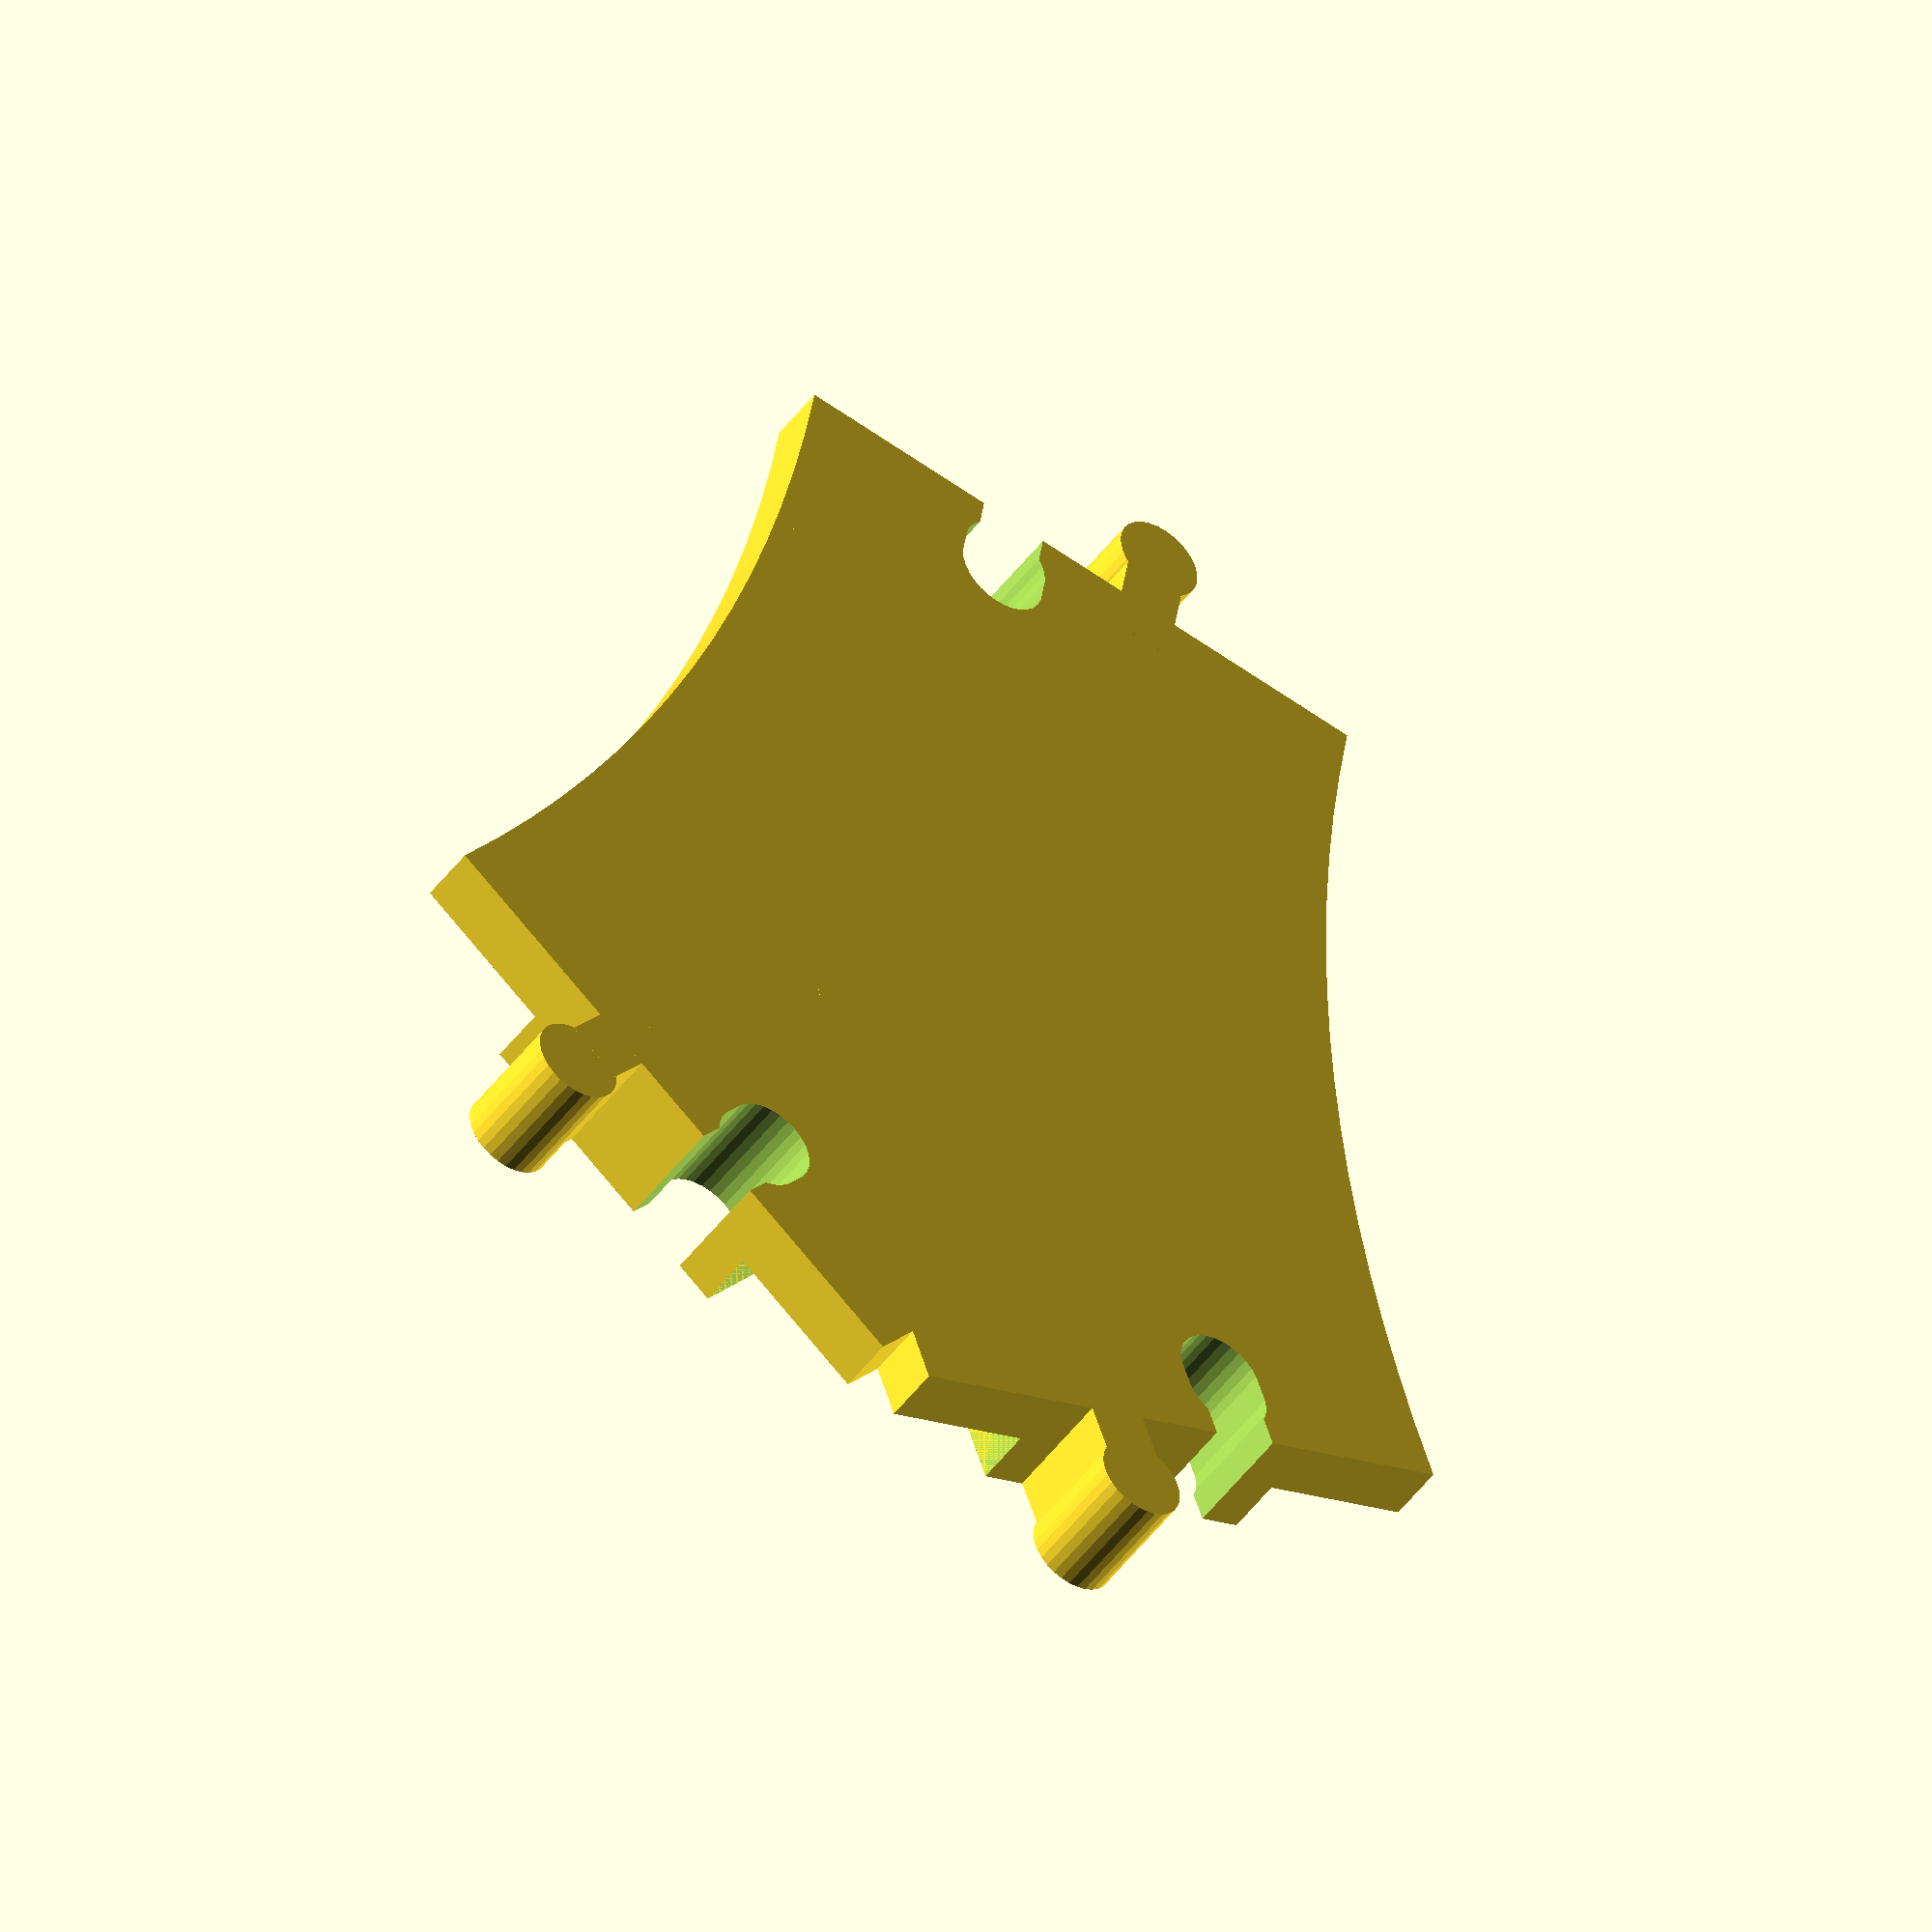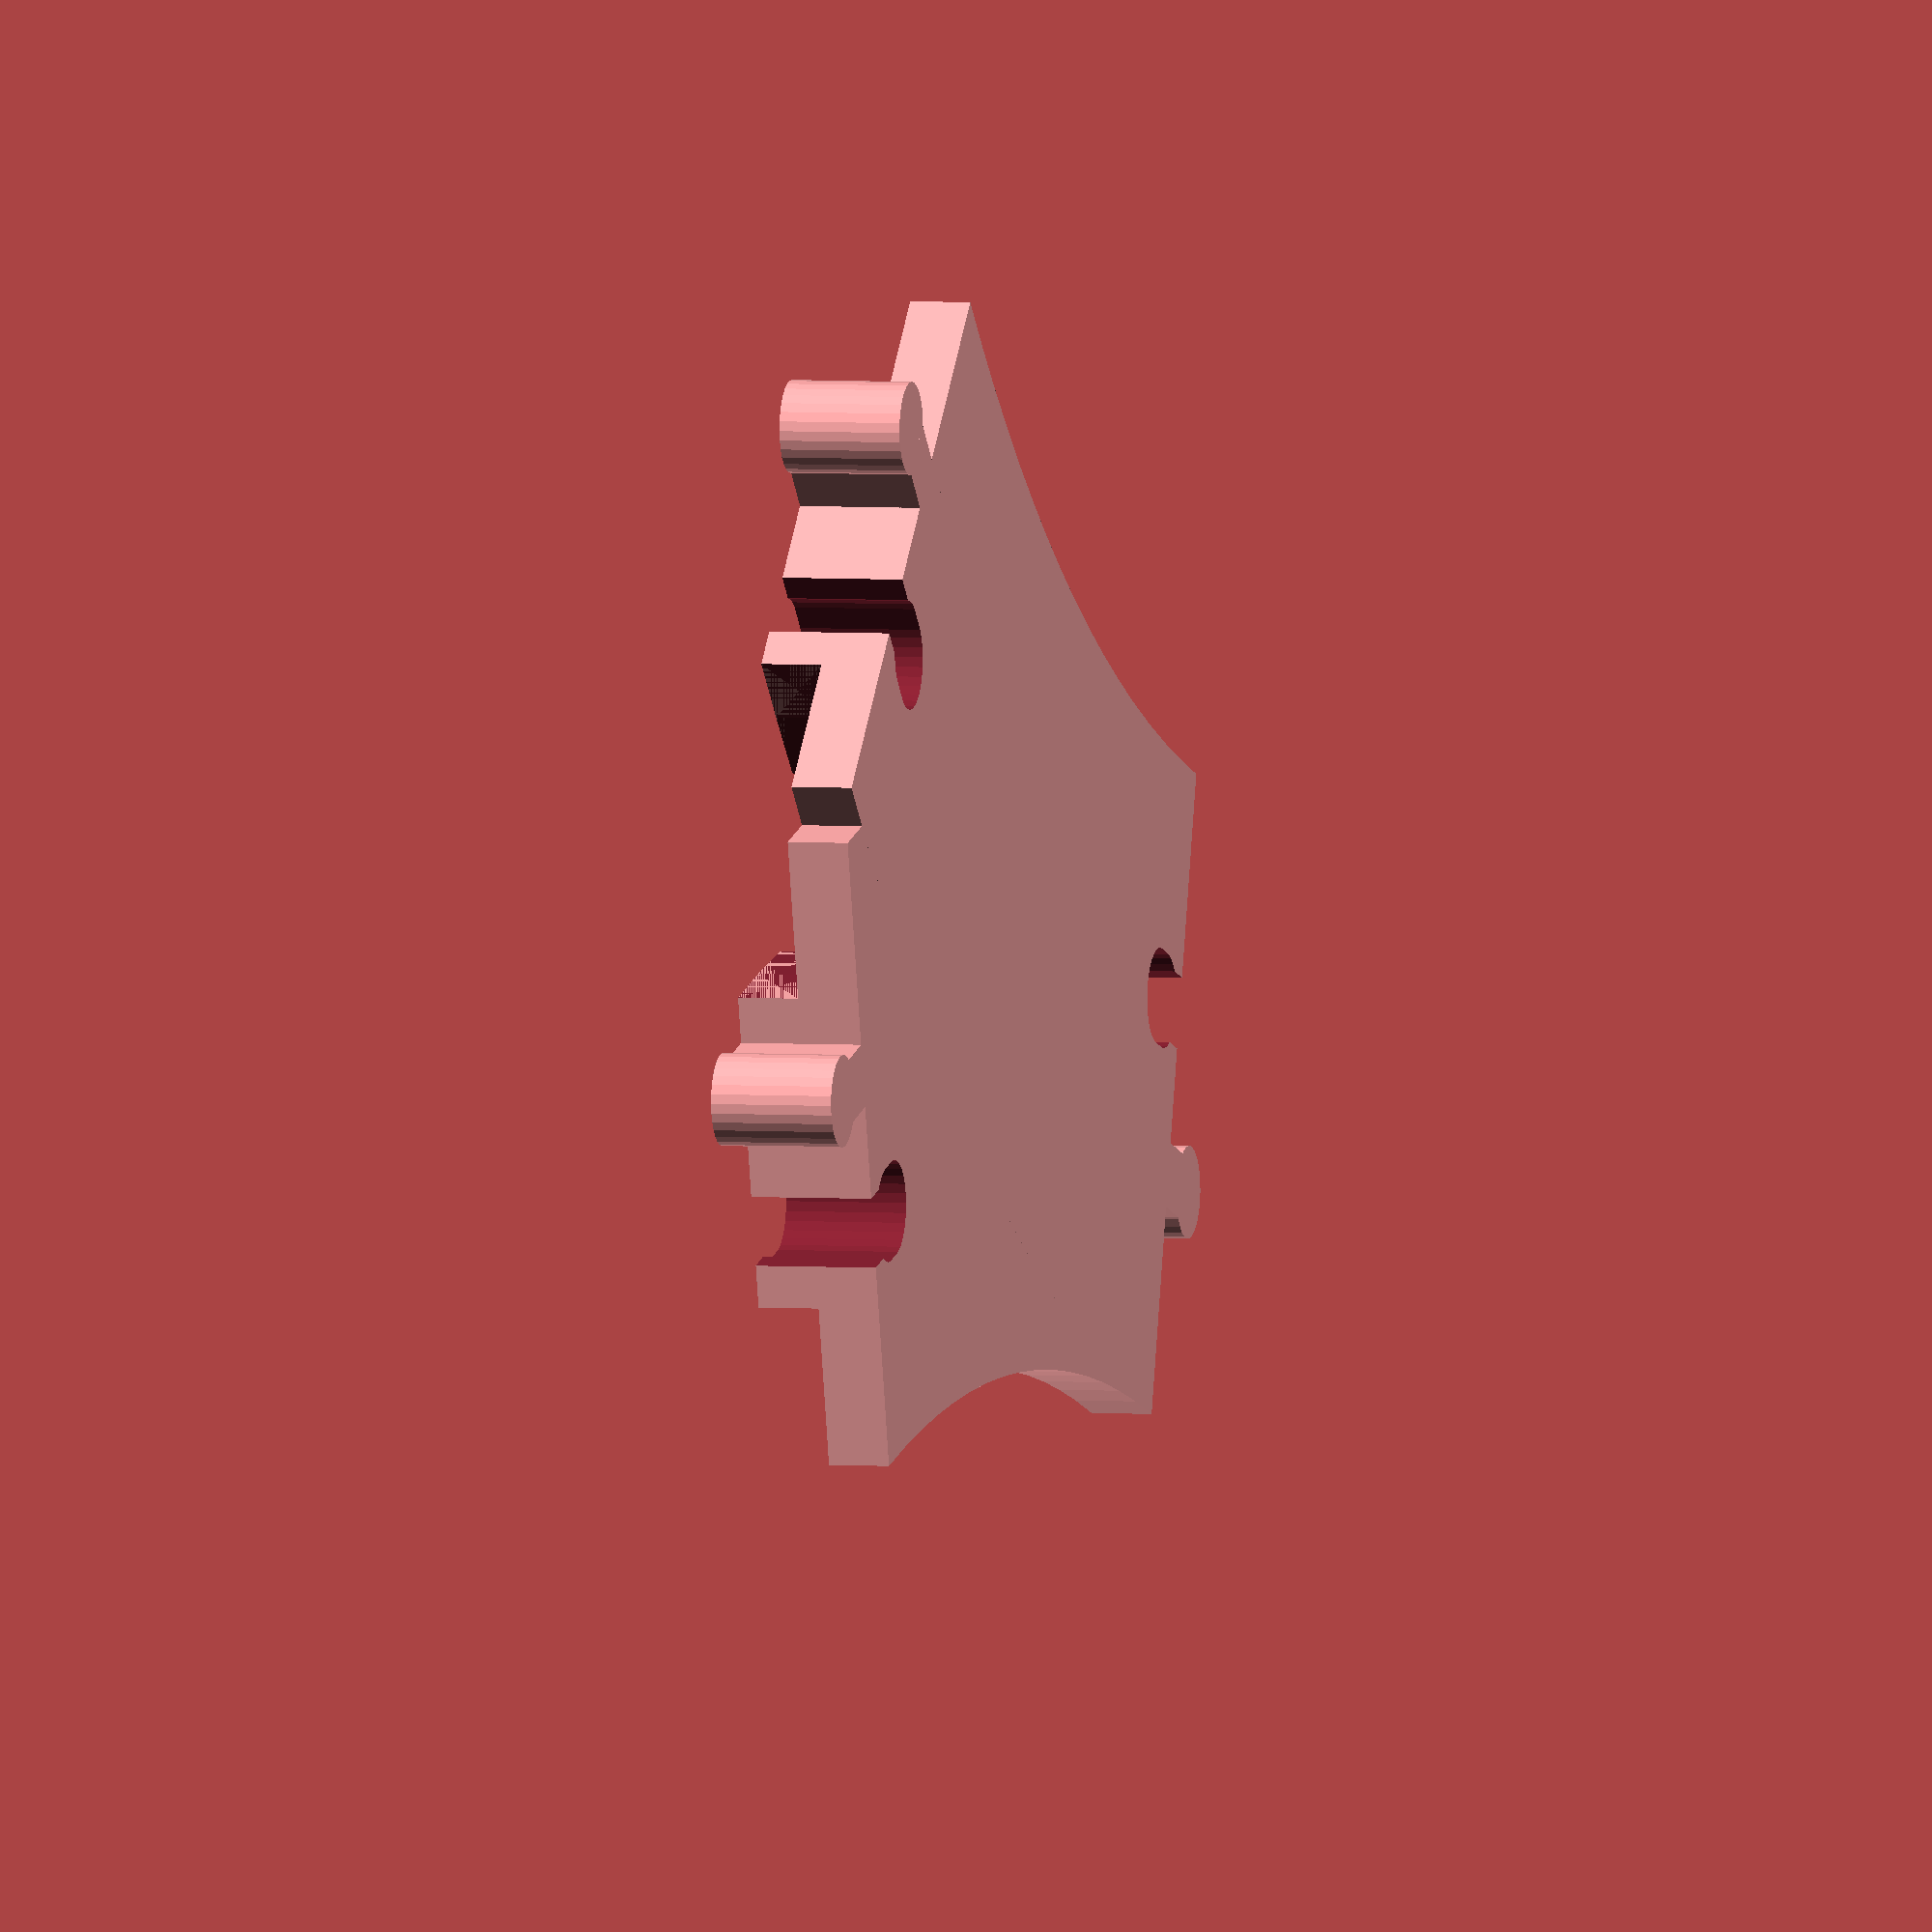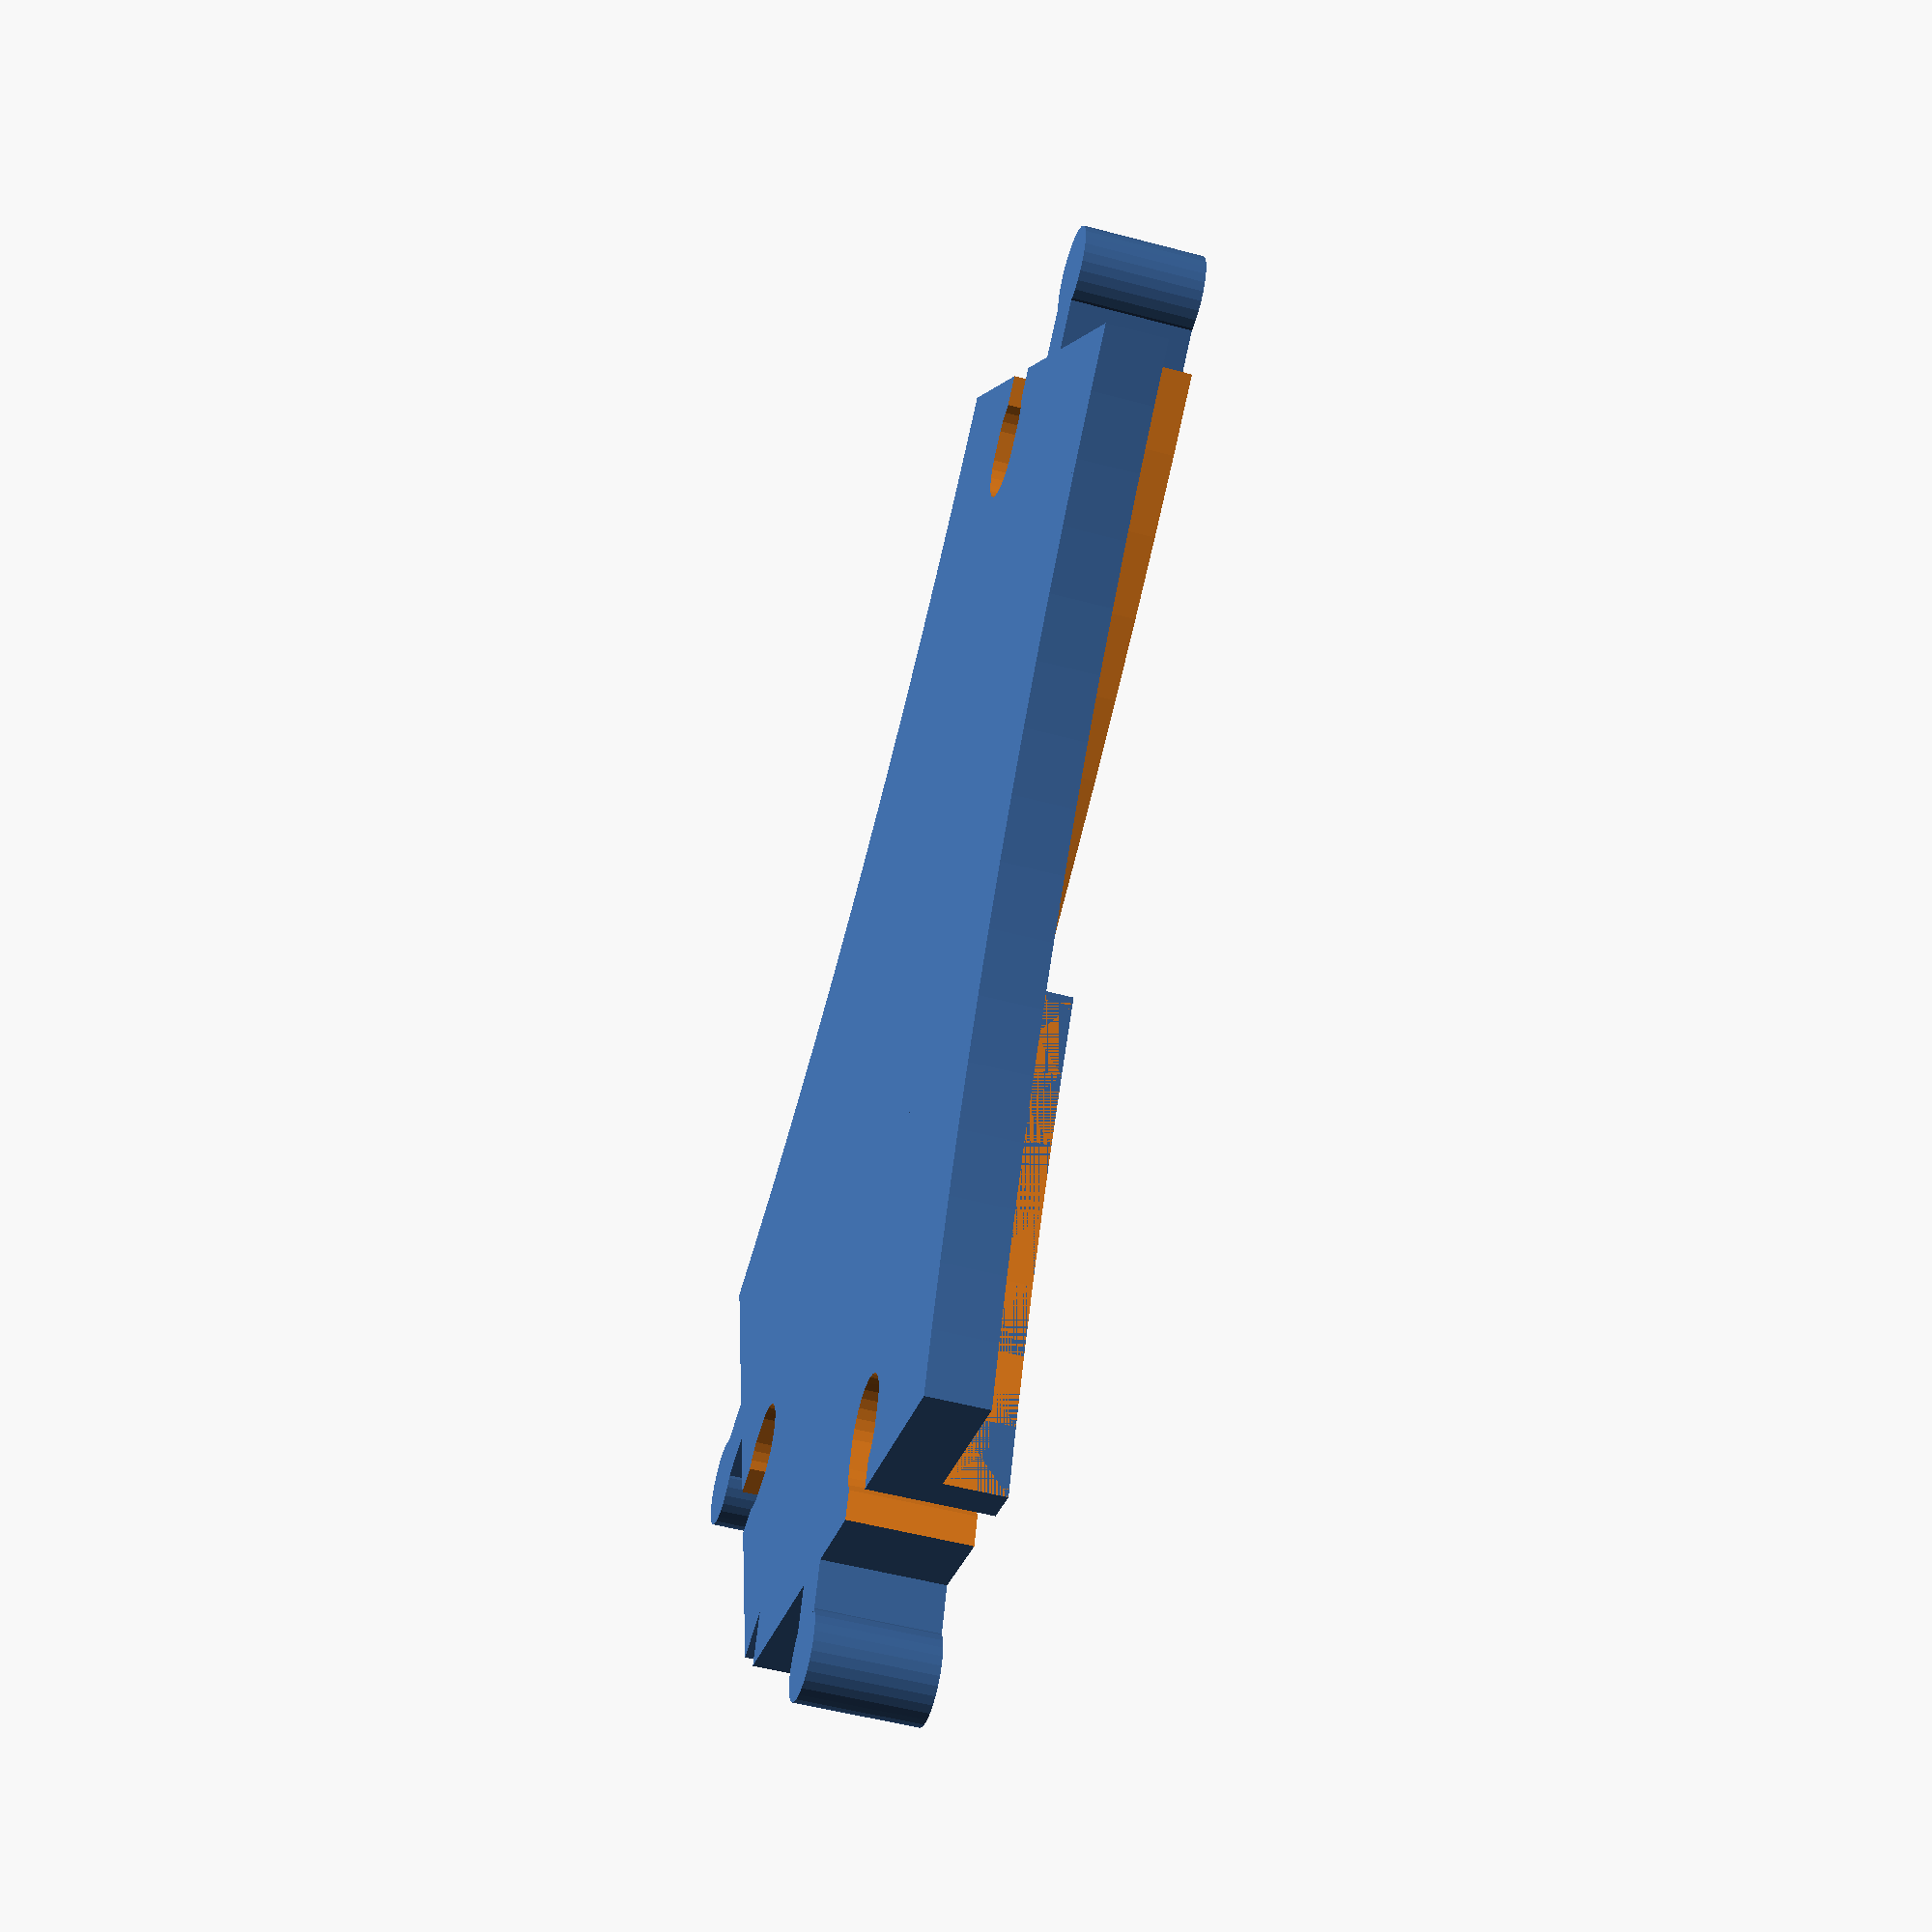
<openscad>
// LEGO DUPLO brick unit size
function LEGO_get_unit_length() = 31.66; // 2x2 nibbles
function LEGO_get_unit_height() = 9.6;
// thickness of the track, on which the wheels ride
function LEGO_get_track_thickness() = 6;
function LEGO_get_wall_height() = LEGO_get_track_thickness();//6.4;
function LEGO_get_wall_bottom_width() = 31.5;
function LEGO_get_track_length() = 4 * LEGO_get_unit_length();

module LEGO_TrackTopProfileNegative() {
    width = 2 * LEGO_get_unit_length();
    thickness = LEGO_get_wall_height();
    translate([0.01,0,0]) // hack because the difference between full rectangle and top is slightly thinner than it should be.
    difference() {
        translate([LEGO_get_track_thickness()+thickness/2, 0, 0]) square(size = [thickness, width], center = true);
        LEGO_TrackTopProfile();
    }
}

module LEGO_TrackProfile_negative(length) {
    translate([-length/2, 0, 0])
    rotate([0,-90,180])
    linear_extrude(height=length)
    LEGO_TrackTopProfileNegative();
}

module LEGO_TrackBottomProfile() {
    width = 2 * LEGO_get_unit_length();
    thickness = LEGO_get_track_thickness();
    translate([thickness/2, 0, 0]) square(size = [thickness, width], center = true);
}

module LEGO_TrackBottom(length) {
    translate([-length/2, 0, 0])
    rotate([0,-90,180])
    linear_extrude(height=length)
    LEGO_TrackBottomProfile();
}

module LEGO_TrackTopProfile() {
    thickness = LEGO_get_wall_height();
    width = LEGO_get_wall_bottom_width();
    
    translate([LEGO_get_track_thickness()+thickness/2, 0, 0]) square(size = [thickness, width], center = true);
}

module LEGO_TrackTop(length) {
    translate([-length/2, 0, 0])
    rotate([0,-90,180])
    linear_extrude(height=length)
    LEGO_TrackTopProfile();
}


module LEGO_TrackConnector_Hole() {
    r = 9.3/2;
    hole_width = 7;
    doffset = 8; // distance from middle to the hole
    
    thickness = LEGO_get_track_thickness();
    
    hull() {
        translate([6, doffset, 1+(thickness-1)/2]) 
            cylinder(r=r,h=10*thickness,center=true,$fs = 0.01);
        translate([6+2, doffset, 1+(thickness-1)/2]) 
            cylinder(r=r,h=10*thickness,center=true,$fs = 0.01);
    }
    
    translate([0, doffset, 1+(thickness-1)/2]) cube([10, hole_width, 10*thickness], true);
}

module LEGO_TrackConnector_Pin() {
    pin_dia = 9.0;
    pin_width = 6.3;
    pin_length = 10;
    doffset = 8; // distance from middle to the pin
    
    width = 2 * LEGO_get_unit_length();
    thickness = LEGO_get_track_thickness();
    
    pin_height=thickness + LEGO_get_wall_height();
    pin_offset=pin_height / 2;
    translate([-8, -doffset, pin_offset]) 
        cylinder(r=pin_dia/2,h=pin_height,center=true,$fs = 0.01);
    translate([0, -doffset, pin_offset])
        cube([pin_length, pin_width, pin_height], center=true);
}

module LEGO_Track_decoration_neg(unit_length) {
    w=7;
    width = 2 * LEGO_get_unit_length();
    module SleeperSpace() {
        cube([LEGO_get_unit_length(),w,LEGO_get_track_thickness()], center=true);
    }
    
    for (n=[1:2:unit_length+2]) {
        for (s=[-1,1]) {
            translate([n*s*LEGO_get_unit_length(),(width-w)/2,LEGO_get_track_thickness()/2]) SleeperSpace();
            translate([n*s*LEGO_get_unit_length(),-(width-w)/2,LEGO_get_track_thickness()/2]) SleeperSpace();
        }
    }      
}

// length [unit]
// classic track has a length of 1 (8 nibbles)
module LEGO_Track(unit_length, center=true, decorated=false) {
    if (unit_length <= 0) {
        echo("LEGO_Track: unit_length must be greater than 0");
    }

    length = unit_length * LEGO_get_track_length();
    
    // translate to center
    cx = -length/2 * (center?1:0);
    cy = -LEGO_get_unit_length() * (center?1:0);
    
    difference() {
        union() {
            LEGO_TrackBottom(length);
            LEGO_TrackTop(length);
            translate([-length/2, -0, 0]) LEGO_TrackConnector_Pin();
            translate([length/2, -0, 0]) rotate([0, 0, 180]) LEGO_TrackConnector_Pin();
        }
        union() {
            translate([-length/2, -0, 0]) LEGO_TrackConnector_Hole();
            translate([length/2, -0, 0]) rotate([0, 0, 180]) LEGO_TrackConnector_Hole();
            if (decorated && unit_length >= 1)
                LEGO_Track_decoration_neg(unit_length);
        }
    }
}

module LEGO_Curve(left=true) {
    curve_radius = 450/2;
    one = (left ? 1 : -1);
    angle = 30 * one;
    rz = - 90 * one;
    
    
    difference() {
        union() {
            rotate([0, 0, rz]) translate([-curve_radius,0,0])
                rotate_extrude(angle=angle, $fn=200) translate([curve_radius,0,0]) 
            {
                rotate([0,0,90]) {
                    LEGO_TrackTopProfile();
                    LEGO_TrackBottomProfile();
                }
            }
            LEGO_TrackConnector_Pin();
            translate([0, one * curve_radius, 0]) rotate([0,0,angle]) translate([0, -one * curve_radius, 0]) rotate([0, 0, 180]) LEGO_TrackConnector_Pin();
        }
        union() {
            LEGO_TrackConnector_Hole();
            translate([0, one * curve_radius, 0]) rotate([0,0,angle]) translate([0, -one * curve_radius, 0]) rotate([0, 0, 180]) LEGO_TrackConnector_Hole();
        }
    }
}

// Buffer stop
module LEGO_BufferStop() {
    unit_length = 1;
    N = 6;

    width = 2 * LEGO_get_unit_length();
    length = unit_length * LEGO_get_track_length();
    height = LEGO_get_track_thickness();
    
    // translate to center
    cx = -length/2;
    cy = -LEGO_get_unit_length();
    
    difference() {
        union() {
            LEGO_TrackBottom(length);
            LEGO_TrackTop(length);
            translate([-length/2, -0, 0]) LEGO_TrackConnector_Pin();
        }
        union() {
            translate([-length/2, -0, 0]) LEGO_TrackConnector_Hole();
        }
    }
    for (i=[1:N]) {
        length_ = cos(10*(i-1)) * LEGO_get_track_length() - LEGO_get_track_length()/2;
        translate([length_/2, 0, (i-0.5)*height])
        cube([length_, width, height],
            center=true);
    }
}

module LEGO_TrackCrossings(        
        angle = 60, // angle between neigbouring tracks
        N = 2, // number of straight tracks
        unit_length = 1, // 1 = normal track length
        center=true) { // center at [0,0]

    module LEGO_TrackCrossings_(
            angle,
            unit_length = 1,
            center=true) {
        length = unit_length * LEGO_get_track_length();
        cx = -length/2 * (center?1:0);
        cy = -LEGO_get_unit_length() * (center?1:0);
        
        difference() {
            union() {
                for ( i = [0 : N-1] ){
                    rotate([0,0, i * angle])
                    LEGO_Track(unit_length);
                }
            }
            union() {
                for ( i = [0 : N-1] ){
                    rotate([0,0, i * angle])
                    LEGO_TrackProfile_negative(length);
                }
            }
        }
    }
    
    LEGO_TrackCrossings_(angle, unit_length, center);
}


module LEGO_Turntable(angle = 60, N = 3, unit_length = 2) {
    inner_track_angle = 0;
    if (unit_length <= 1) {
        echo("LEGO_Turntable: unit_length must be greater than 1");
    }
    // todo fix the teeth at unit_length = 2 and N=7
    length = 0.8 * unit_length * LEGO_get_track_length();
    
    difference() {
        union() {
            LEGO_TrackCrossings(angle=angle, N=N, unit_length=unit_length, center=true, assembled=true);
            translate([0,0, LEGO_get_track_thickness()/2]) cylinder(r=length/2*1.1, h=LEGO_get_track_thickness(),center=true,$fn=80);
        }
        translate([0, 0, (LEGO_get_wall_height() + LEGO_get_track_thickness())/2])
        cylinder(r=length/2,h=LEGO_get_track_thickness() + LEGO_get_wall_height(),center=true,$fn = 80);
    }
        
    // inner track
    length_ = length-4;
    cx = -length/2;
    cy = -LEGO_get_unit_length();
    rotate([0,0,inner_track_angle])
    intersection() {
        LEGO_TrackTop(length_, center=true);
        cylinder(r=length_/2,h=10*LEGO_get_wall_height(),center=true,$fn = 80);
    }
    // base plate
    translate([0, 0, LEGO_get_track_thickness()/2])
        cylinder(r=length_/2,h=LEGO_get_track_thickness(),center=true,$fn = 80);
    // rim
    difference() {
    translate([0, 0, LEGO_get_track_thickness()+LEGO_get_wall_height()/2])
        difference() {
            cylinder(r=length_/2,  h=LEGO_get_wall_height(),center=true,$fn = 80);
            cylinder(r=length_/2-6,h=LEGO_get_wall_height(),center=true,$fn = 80);
        }
        rotate([0,0, inner_track_angle])
        translate([cx,cy,0]) 
        LEGO_TrackProfile_negative(length);
    }
}

module ZOO() {
    // ZOO of implemented modules with different arguments
    // straight track
    LEGO_Track(1);
    // decorated straight track
    translate([0,  100, 0]) LEGO_Track(1, decorated=true);
    // long ones
//    translate([0, -100, 0]) LEGO_Track(2, decorated=true);
//    translate([0, -200, 0]) LEGO_Track(3, decorated=true);
//    // short one
//    translate([0,  200, 0]) LEGO_Track(0.5);
    // buffer stop
    translate([0,  300, 0]) LEGO_BufferStop();
    // curve
    translate([-60, 400, 0]) LEGO_Curve(left=true);


    // 2 way 60deg crossing of normal length
//    translate([200, 0, 0]) LEGO_TrackCrossings(angle=60, N=2, unit_length=1, center=true, assembled=true);
//    
//    // 2 way 90deg crossing of normal length
//    translate([200, 200, 0]) LEGO_TrackCrossings(angle=90, N=2, unit_length=1, center=true, assembled=true);
    
    // 3 way 60deg crossing of normal length
    translate([200, 400, 0]) LEGO_TrackCrossings(angle=60, N=3, unit_length=1, center=true, assembled=true);
    

    // turntable 3-way
    translate([500, 0, 0]) LEGO_Turntable(angle = 60, N = 3);
    
//    // turntable 7-way
//    translate([500, 300, 0]) LEGO_Turntable(angle = 30, N = 7);
    
}

module cut2(dx=0, dy=0) {
        translate([dx, dy, 0])
        projection(cut=true)
        translate([0,0,-0.5*LEGO_get_track_thickness()])
            children(0);
        
        projection(cut=true)
        translate([0,0,-1.5*LEGO_get_track_thickness()])
            children(0);
}

module LEGO_Switch() {
    curve_radius = 450/2;
//    one = (left ? 1 : -1);
    
    difference() {
        union() {
            for (one=[-1,1]) {
                angle = 30 * one;
                rz = - 90 * one;
                rotate([0, 0, rz]) translate([-curve_radius,0,0])
                    rotate_extrude(angle=angle, $fn=200) translate([curve_radius,0,0]) 
                {
                    rotate([0,0,90]) {
                        LEGO_TrackTopProfile();
                        LEGO_TrackBottomProfile();
                    }
                }
            }
        }
        union() {
            for (one=[-1,1]) {
                angle = 30 * one;
                rz = - 90 * one;
                rotate([0, 0, rz]) translate([-curve_radius,0,0])
                    rotate_extrude(angle=angle, $fn=200) translate([curve_radius,0,0]) 
                {
                    rotate([0,0,90]) {
                        LEGO_TrackTopProfileNegative();
                    }
                }
            }
            LEGO_TrackConnector_Hole();
            for (one=[-1,1]) {
                angle = 30 * one;
                translate([0, one * curve_radius, 0]) rotate([0,0,angle]) translate([0, -one * curve_radius, 0]) rotate([0, 0, 180]) LEGO_TrackConnector_Hole();
            }
        }
    }
    LEGO_TrackConnector_Pin();
    for (one=[-1,1]) {
        angle = 30 * one;
        translate([0, one * curve_radius, 0]) rotate([0,0,angle]) translate([0, -one * curve_radius, 0]) rotate([0, 0, 180]) LEGO_TrackConnector_Pin();
    }
}


//cut2(1000,0)
//ZOO();

// TODO switch
LEGO_Switch();

//LEGO_Track(2);

//fab_201701212219();


</openscad>
<views>
elev=227.5 azim=260.8 roll=34.5 proj=o view=solid
elev=356.4 azim=344.4 roll=104.7 proj=o view=wireframe
elev=50.7 azim=40.0 roll=253.6 proj=p view=wireframe
</views>
